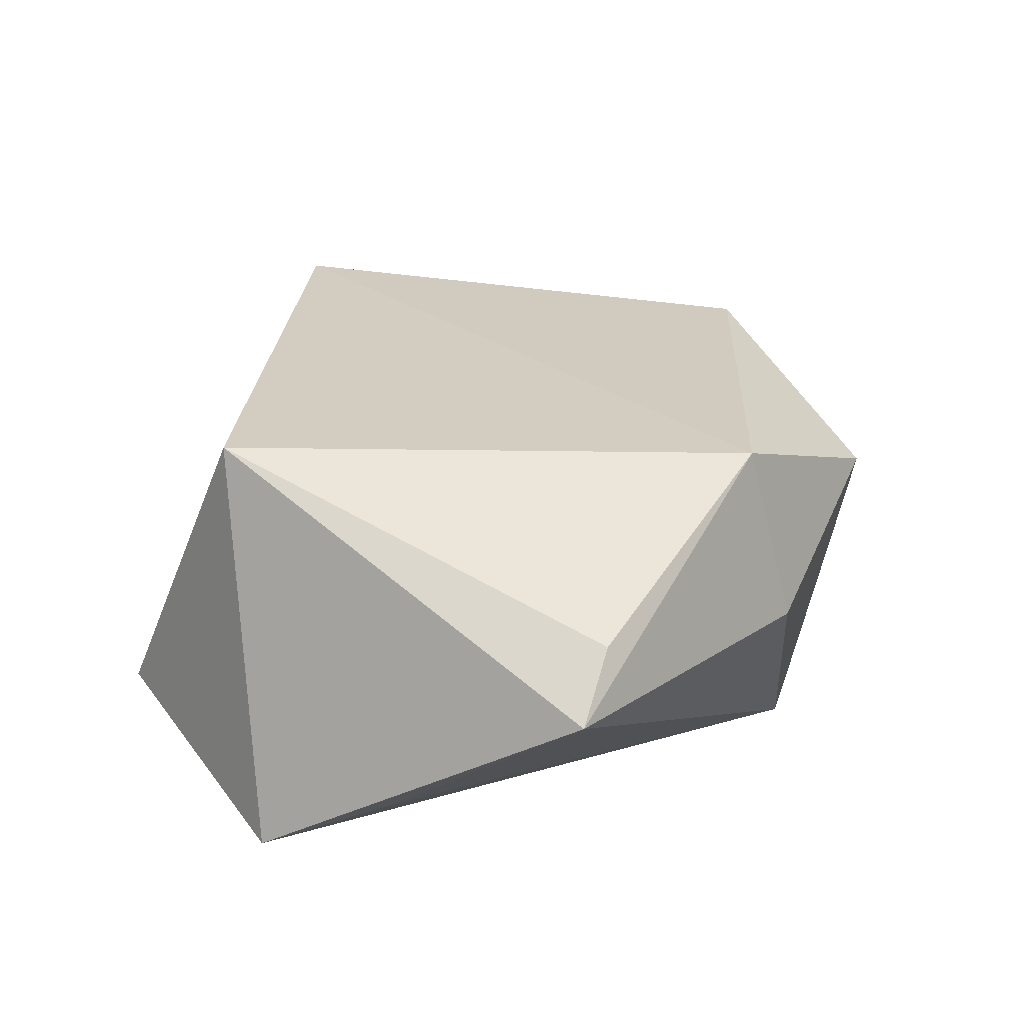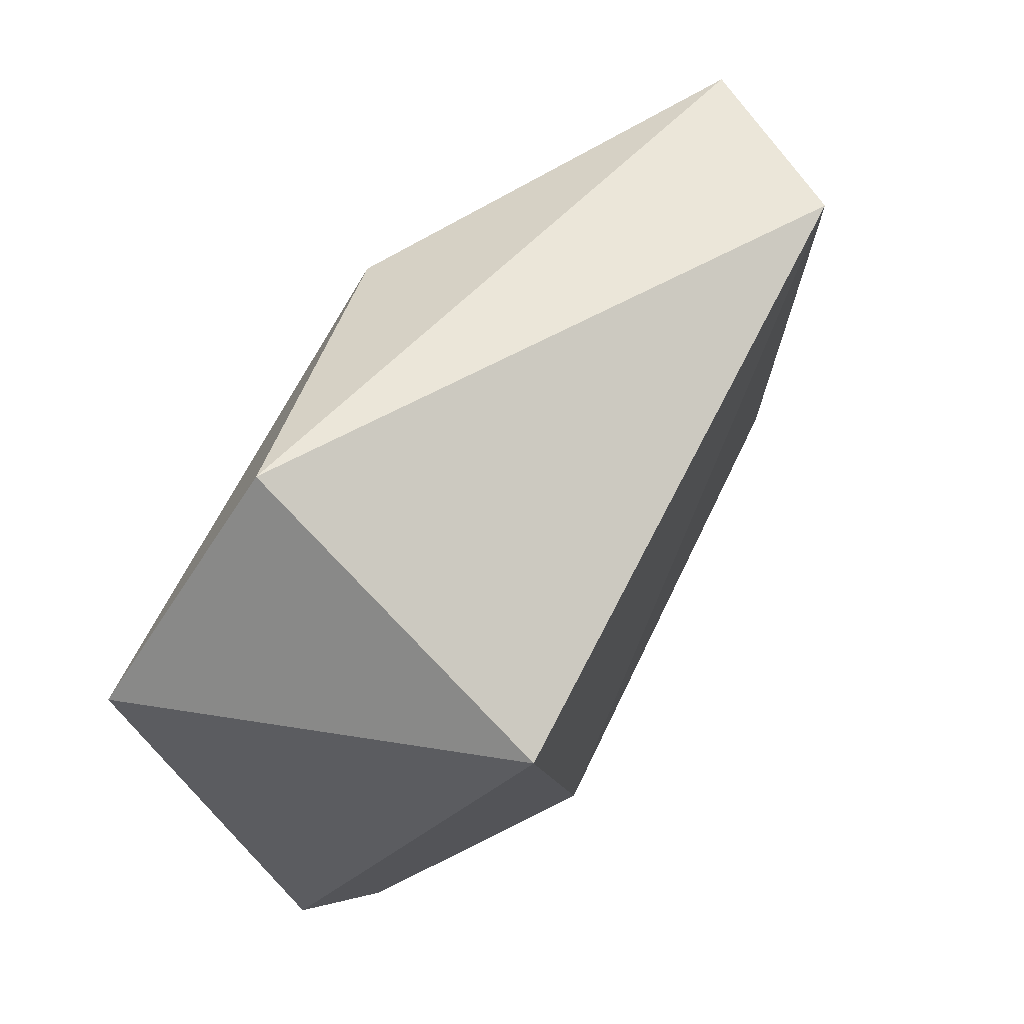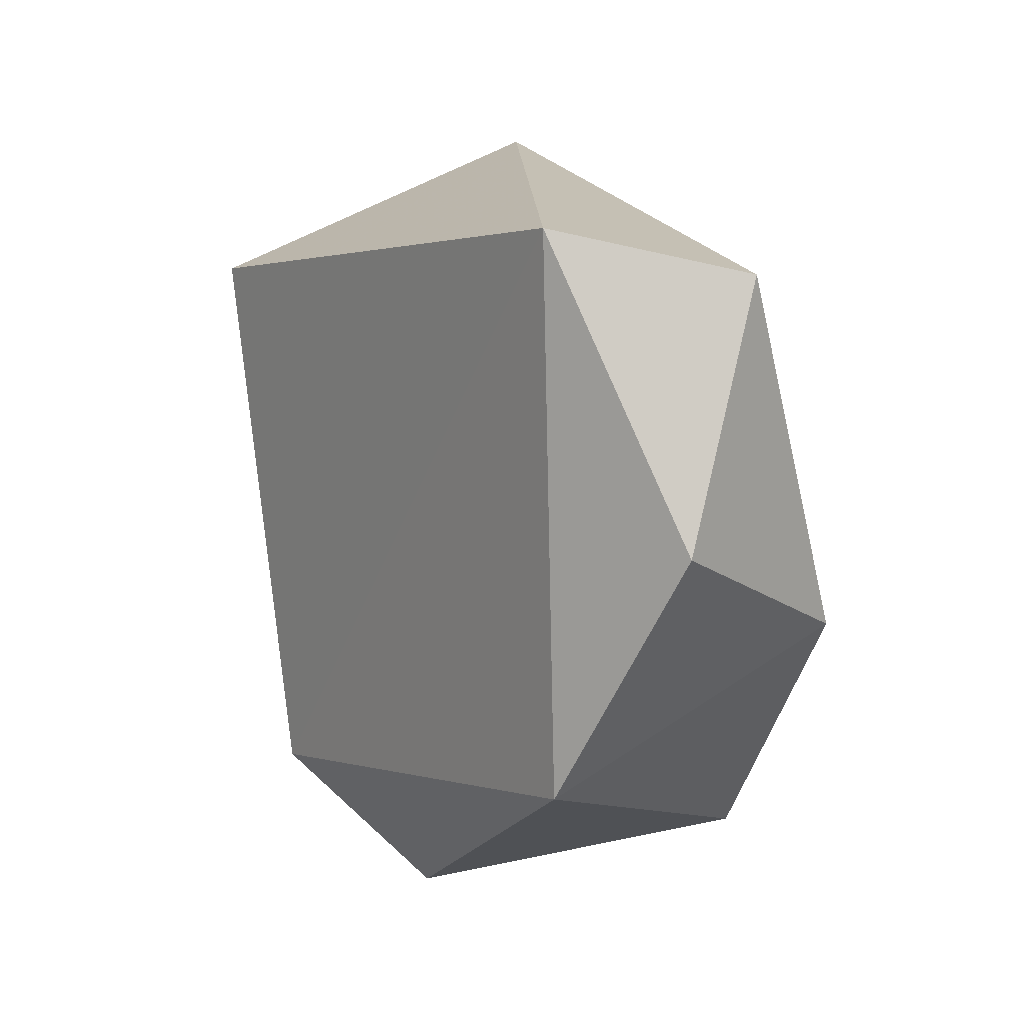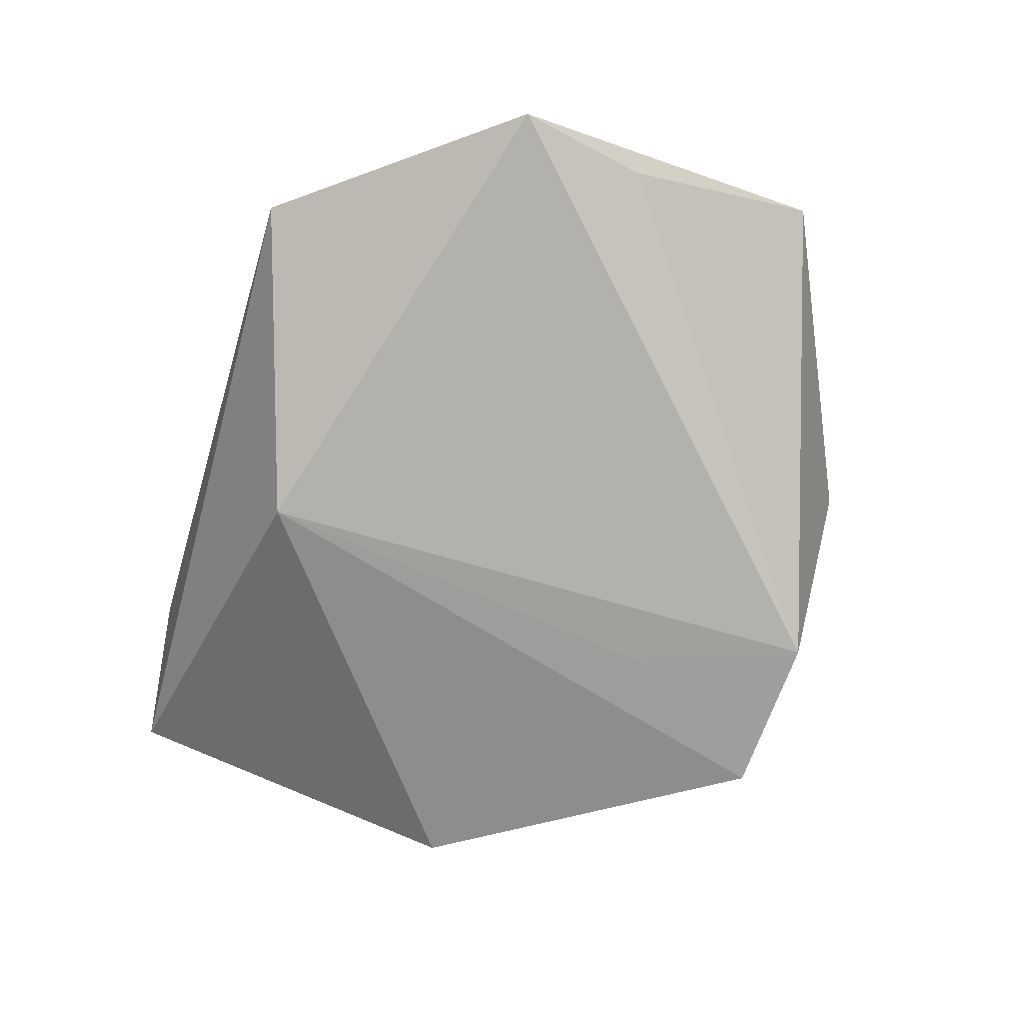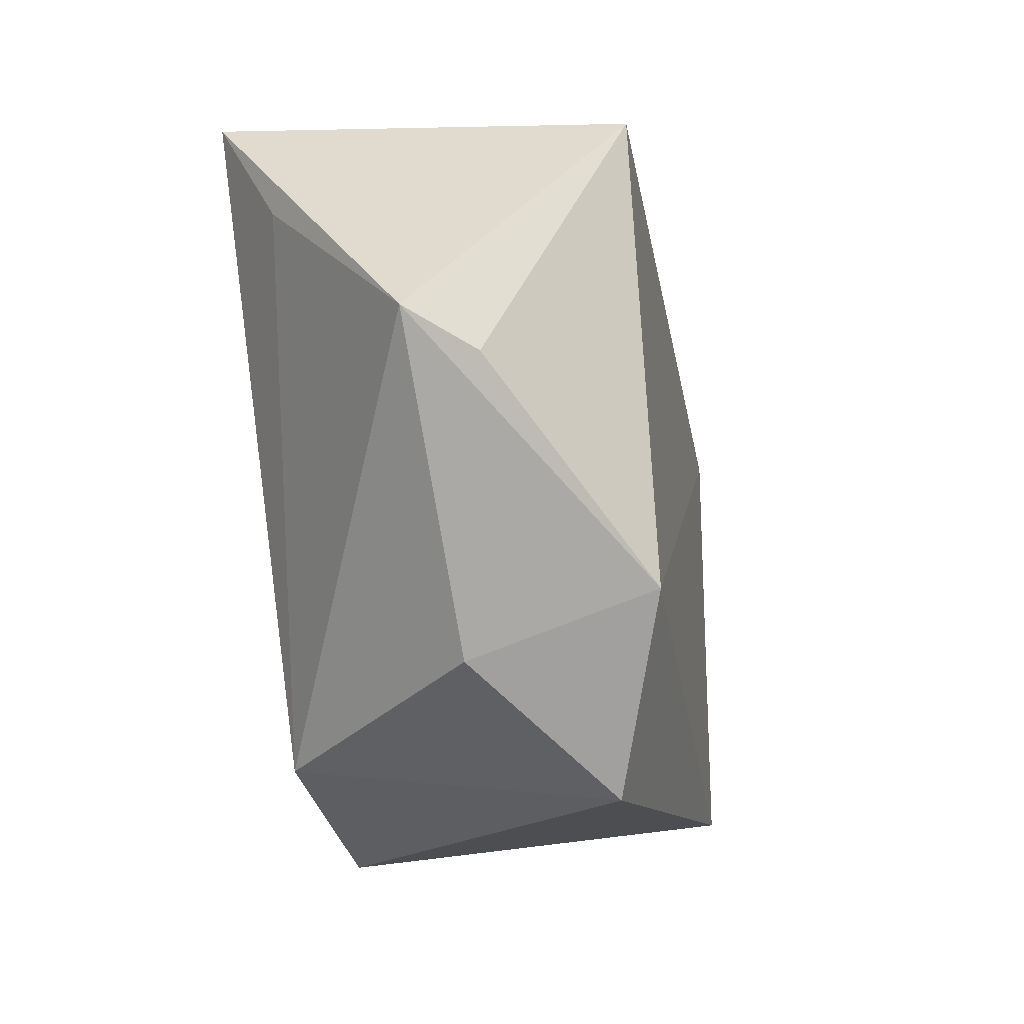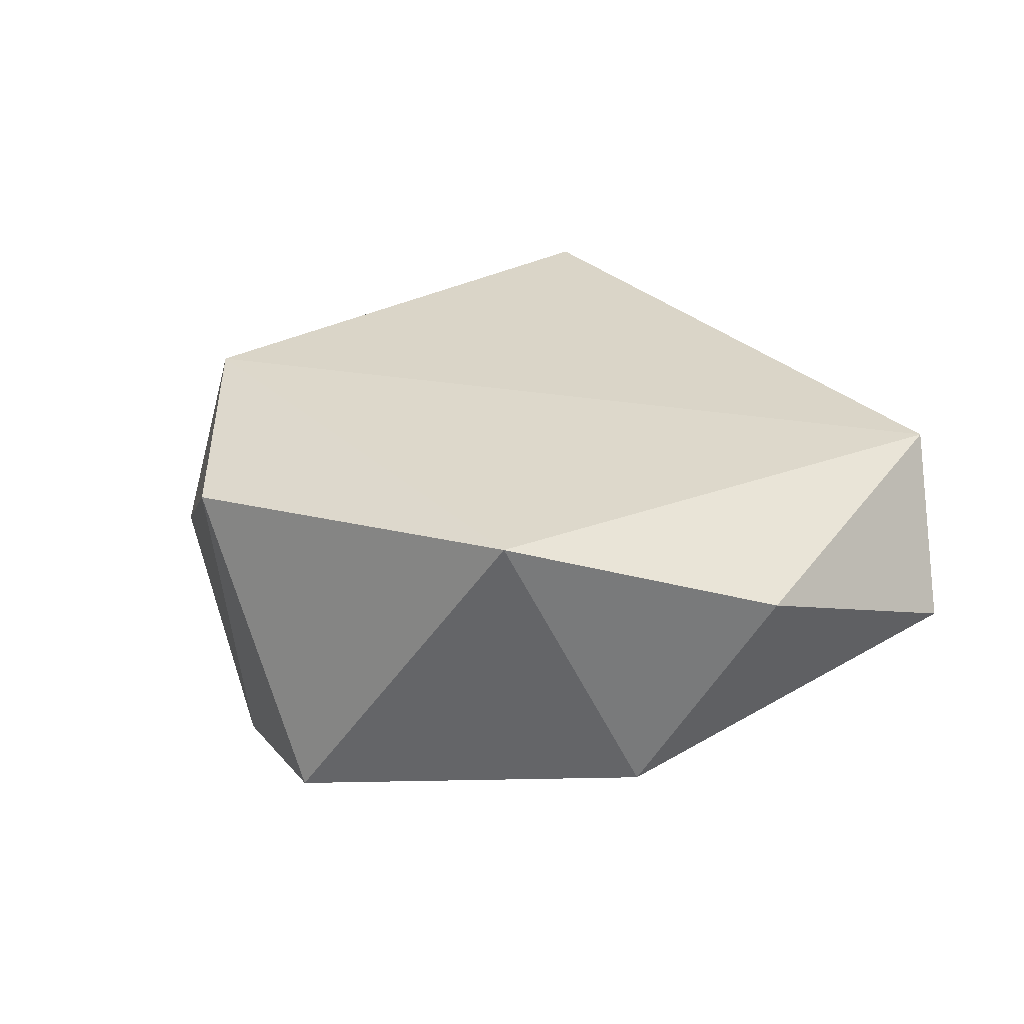
<metadata>
{"format":"obj","ext":"obj","renderer":"f3d","projection":"perspective","resolution":1024,"background":"white","views":[{"elev":30.8,"azim":-79.7,"up":"+Z"},{"elev":68.7,"azim":-55.7,"up":"+Y"},{"elev":9.5,"azim":62.7,"up":"+Y"},{"elev":-74.2,"azim":-115.2,"up":"+Z"},{"elev":-41.9,"azim":-72.5,"up":"+Y"},{"elev":22.9,"azim":58.2,"up":"+Z"}]}
</metadata>
<code>
v -0.01653 -0.03621 0.001523
v 0.01338 -0.03679 -0.02037
v 0.03608 0.03179 0.01557
v -0.04654 -0.01754 0.004894
v -0.01544 -0.03099 0.02108
v 0.04524 0.02745 -0.002291
v 0.006606 0.02485 -0.02122
v 0.001932 -0.04234 0.01196
v -0.03989 -0.0189 0.01058
v -0.02755 0.02482 0.02286
v 0.03569 -0.02389 0.01399
v -0.02263 0.03939 -0.01203
v -0.04338 0.003993 -0.01055
v 0.04876 0.001501 0.006645
v 0.03875 -0.008655 -0.01572
v 0.005384 -0.0193 -0.021
v -0.00339 -0.03533 -0.02128
v -0.04454 0.01813 -0.01687
f 12 10 3
f 11 3 5
f 5 3 10
f 18 10 12
f 18 4 10
f 14 3 11
f 11 15 14
f 12 3 6
f 3 14 6
f 6 14 15
f 10 4 9
f 9 5 10
f 4 5 9
f 11 5 8
f 12 6 7
f 7 6 15
f 7 18 12
f 7 17 18
f 4 18 13
f 13 17 4
f 18 17 13
f 4 17 1
f 1 17 8
f 1 5 4
f 1 8 5
f 2 15 11
f 11 8 2
f 8 17 2
f 2 7 15
f 17 7 16
f 16 2 17
f 7 2 16

</code>
